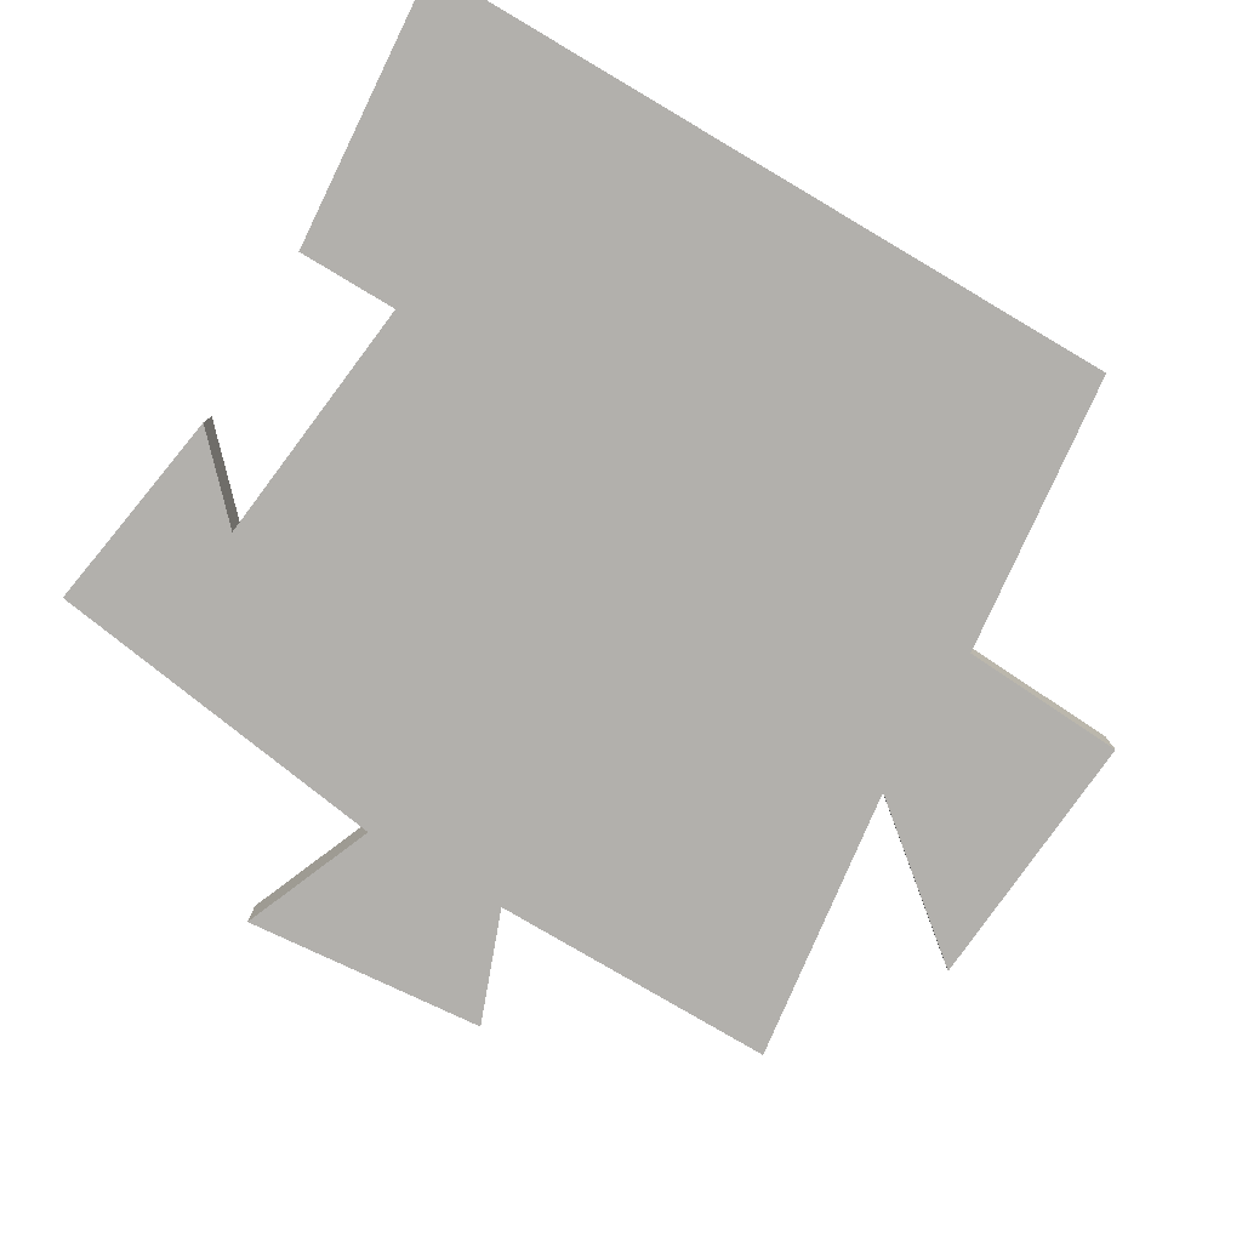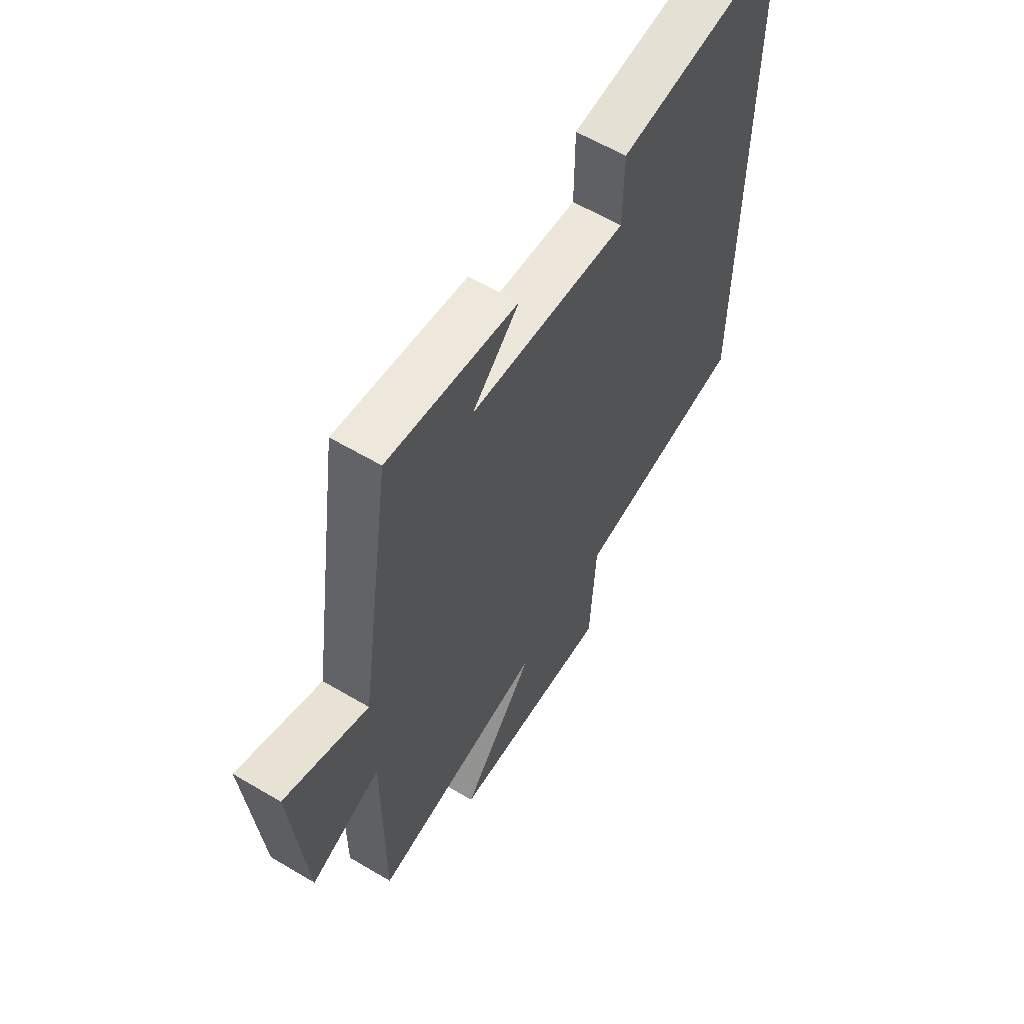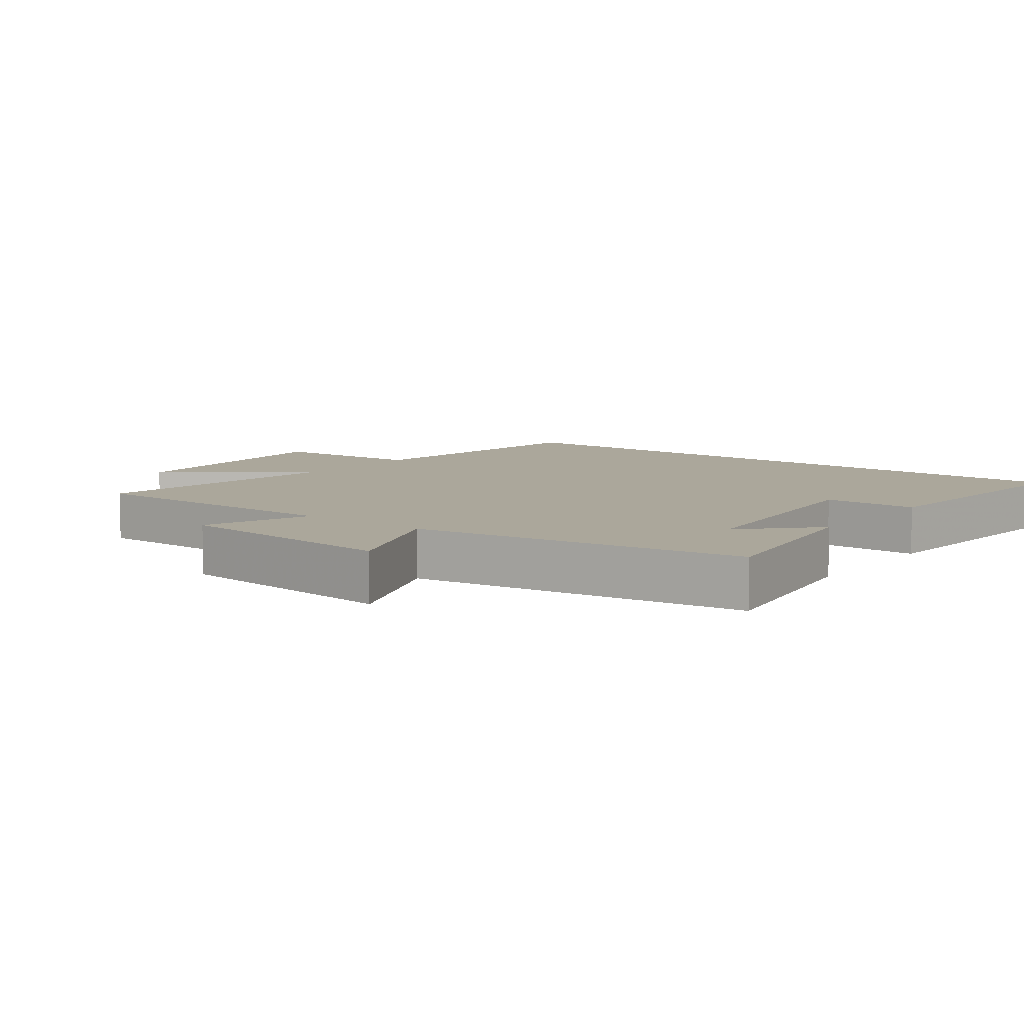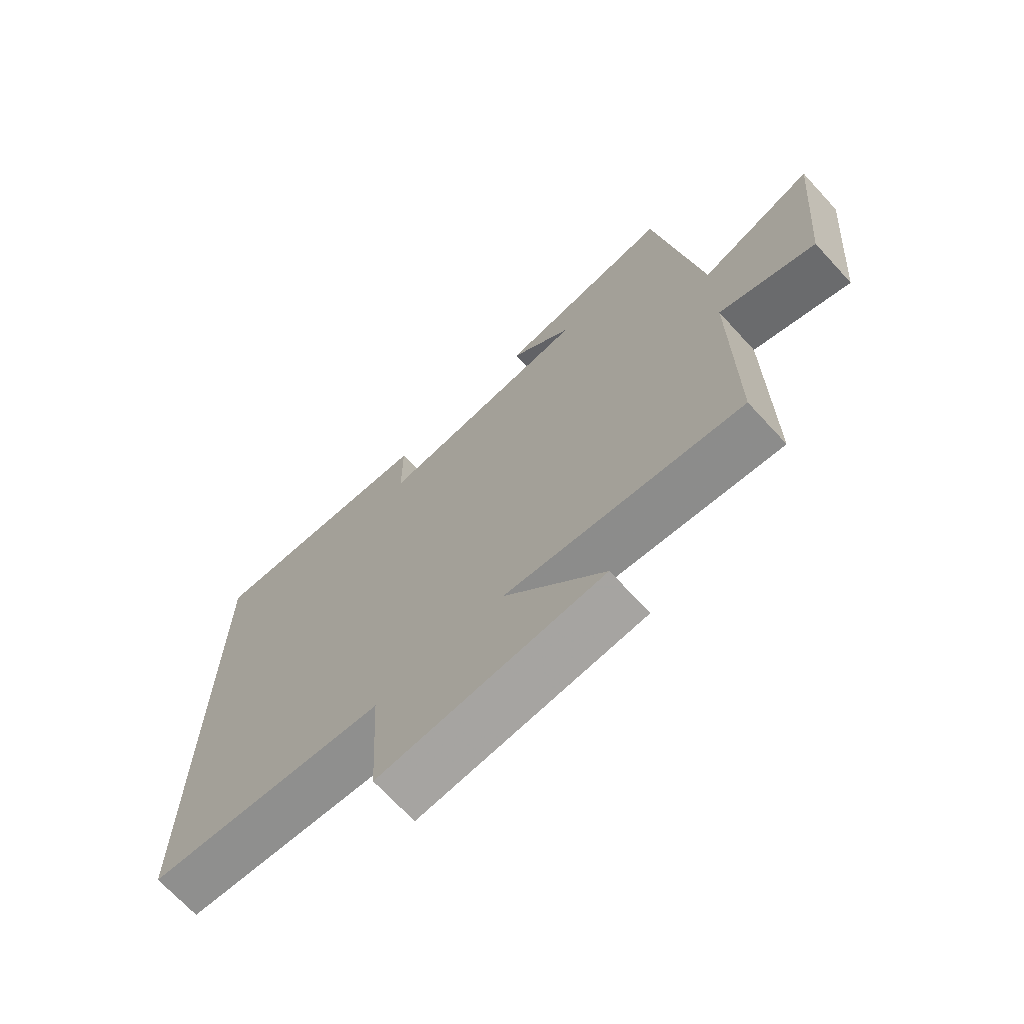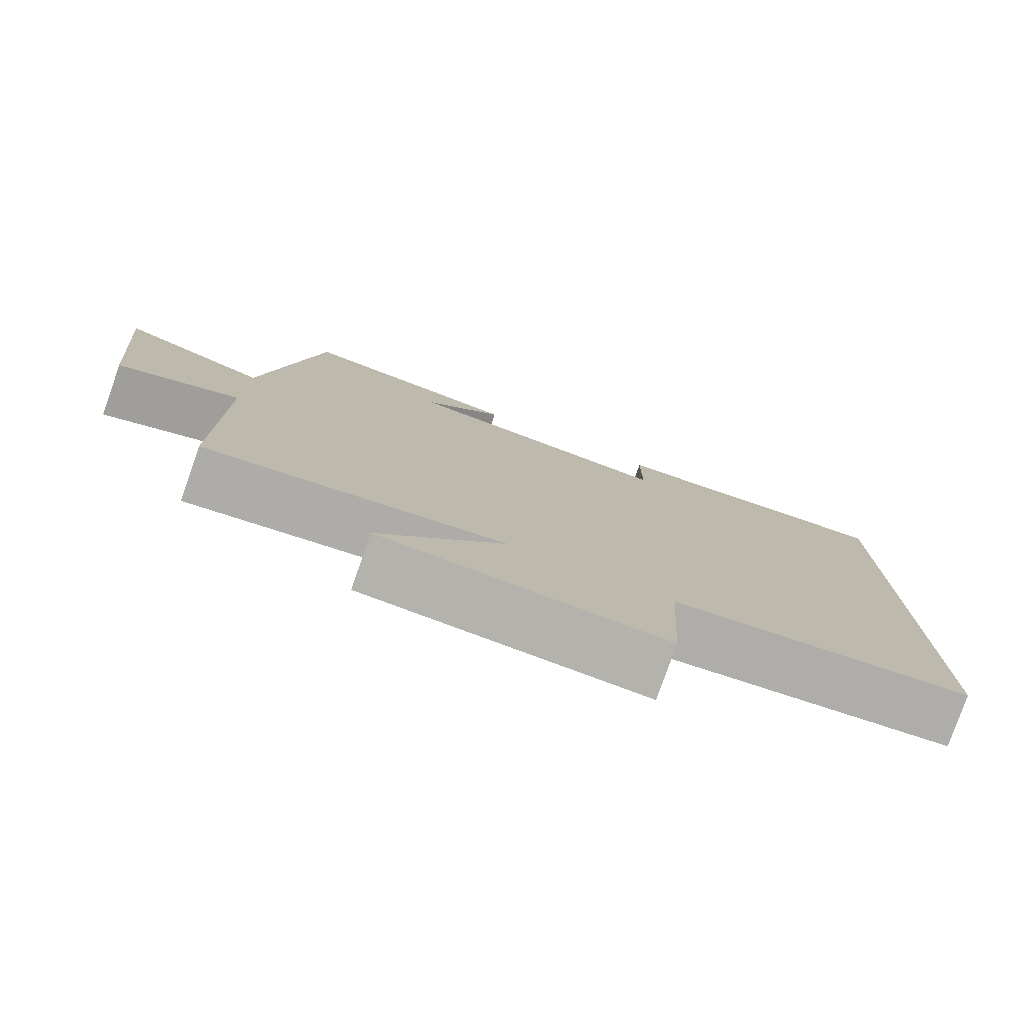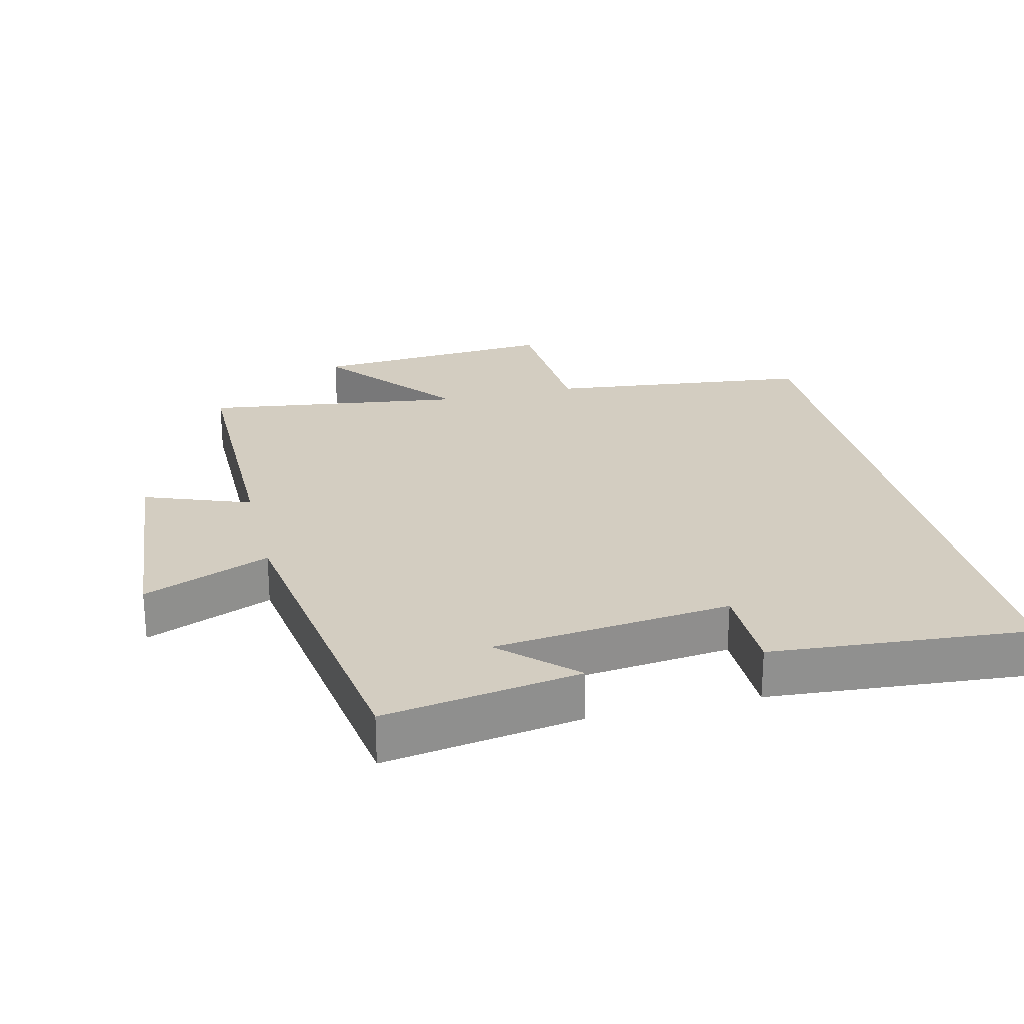
<metadata>
{"format":"obj","ext":"obj","renderer":"f3d","projection":"perspective","resolution":1024,"background":"white","views":[{"elev":-78.8,"azim":59.5,"up":"+Y"},{"elev":60.5,"azim":-58.8,"up":"+Z"},{"elev":8.1,"azim":-52.4,"up":"+Y"},{"elev":-70.2,"azim":-137.3,"up":"+Z"},{"elev":-79.1,"azim":-19.4,"up":"+Z"},{"elev":24.8,"azim":-13.5,"up":"+Y"}]}
</metadata>
<code>
v -0.427 0.07 0.547
v -0.136 0.07 0.5
v -0.241 0.07 0.4
v 0.113 0.07 0.36
v 0.114 0.07 0.5
v 0.5 0.07 0.53
v 0.5 0.07 -0.456
v 0.105 0.07 -0.5
v 0.092 0.07 -0.731
v -0.276 0.07 -0.703
v -0.111 0.07 -0.5
v -0.501 0.07 -0.552
v -0.5 0.07 -0.148
v -0.658 0.07 -0.207
v -0.688 0.07 0.131
v -0.5 0.07 0.054
v -0.427 0 0.547
v -0.136 0 0.5
v -0.241 0 0.4
v 0.113 0 0.36
v 0.114 0 0.5
v 0.5 0 0.53
v 0.5 0 -0.456
v 0.105 0 -0.5
v 0.092 0 -0.731
v -0.276 0 -0.703
v -0.111 0 -0.5
v -0.501 0 -0.552
v -0.5 0 -0.148
v -0.658 0 -0.207
v -0.688 0 0.131
v -0.5 0 0.054
f 13 14 15 16
f 13 16 1
f 11 12 13 1
f 8 9 10 11
f 4 5 6 7
f 7 8 11
f 4 7 11
f 3 4 11
f 1 2 3
f 1 3 11
f 32 31 30 29
f 17 32 29
f 17 29 28 27
f 27 26 25 24
f 23 22 21 20
f 27 24 23
f 27 23 20
f 27 20 19
f 19 18 17
f 27 19 17
f 1 17 18 2
f 2 18 19 3
f 3 19 20 4
f 4 20 21 5
f 5 21 22 6
f 6 22 23 7
f 7 23 24 8
f 8 24 25 9
f 9 25 26 10
f 10 26 27 11
f 11 27 28 12
f 12 28 29 13
f 13 29 30 14
f 14 30 31 15
f 15 31 32 16
f 16 32 17 1

</code>
